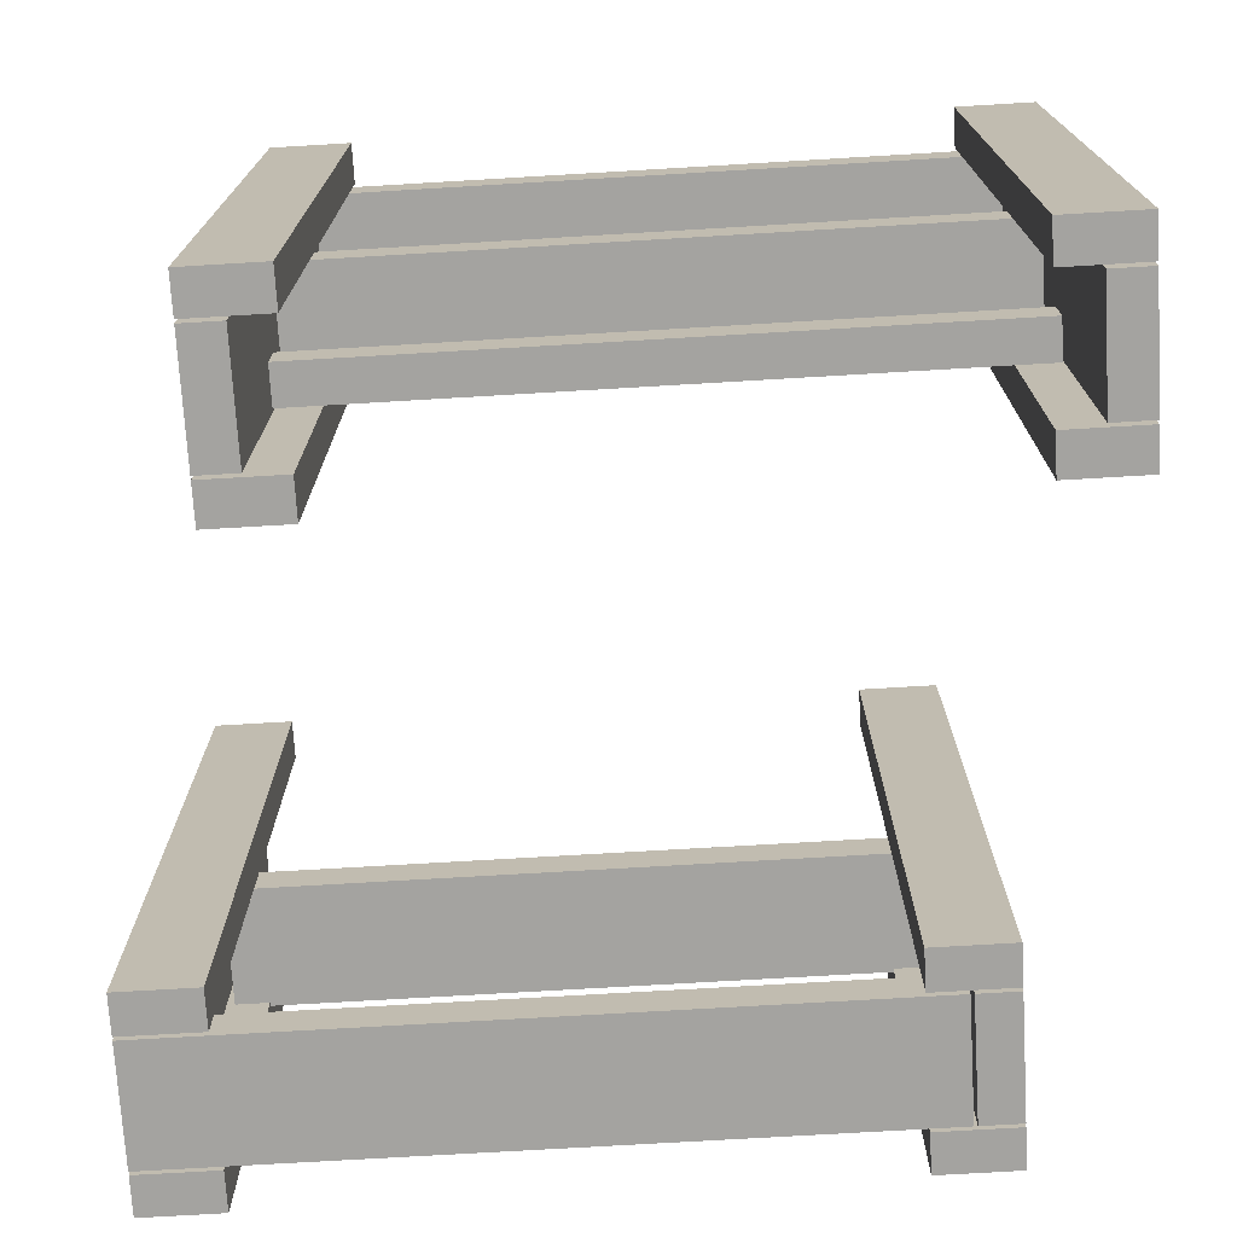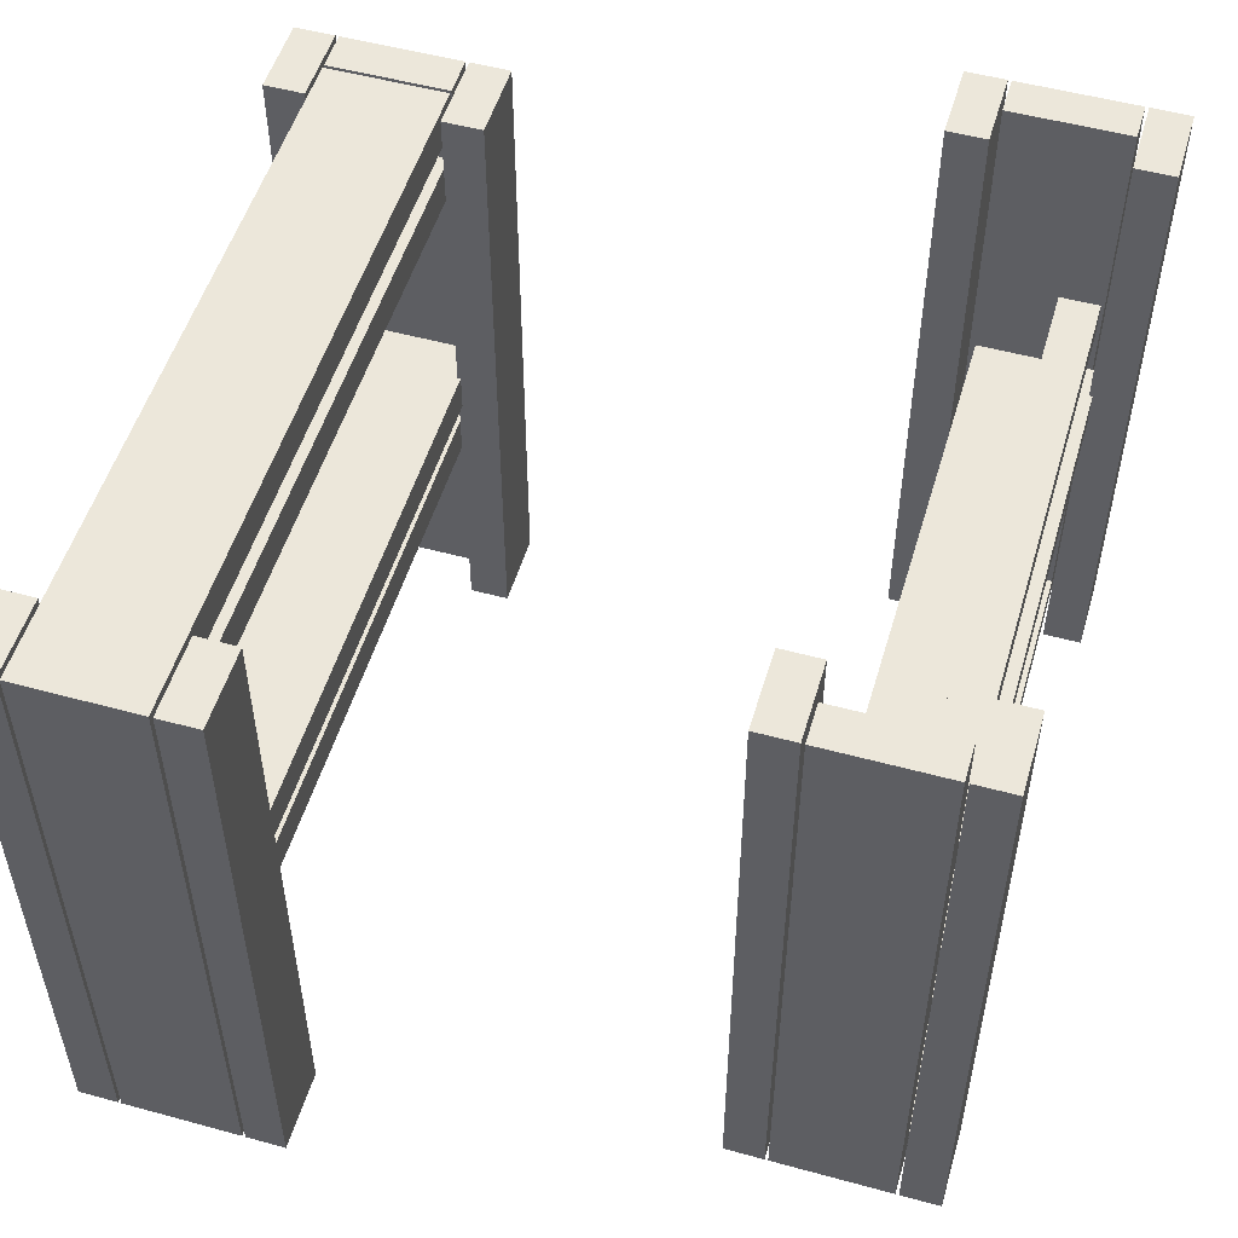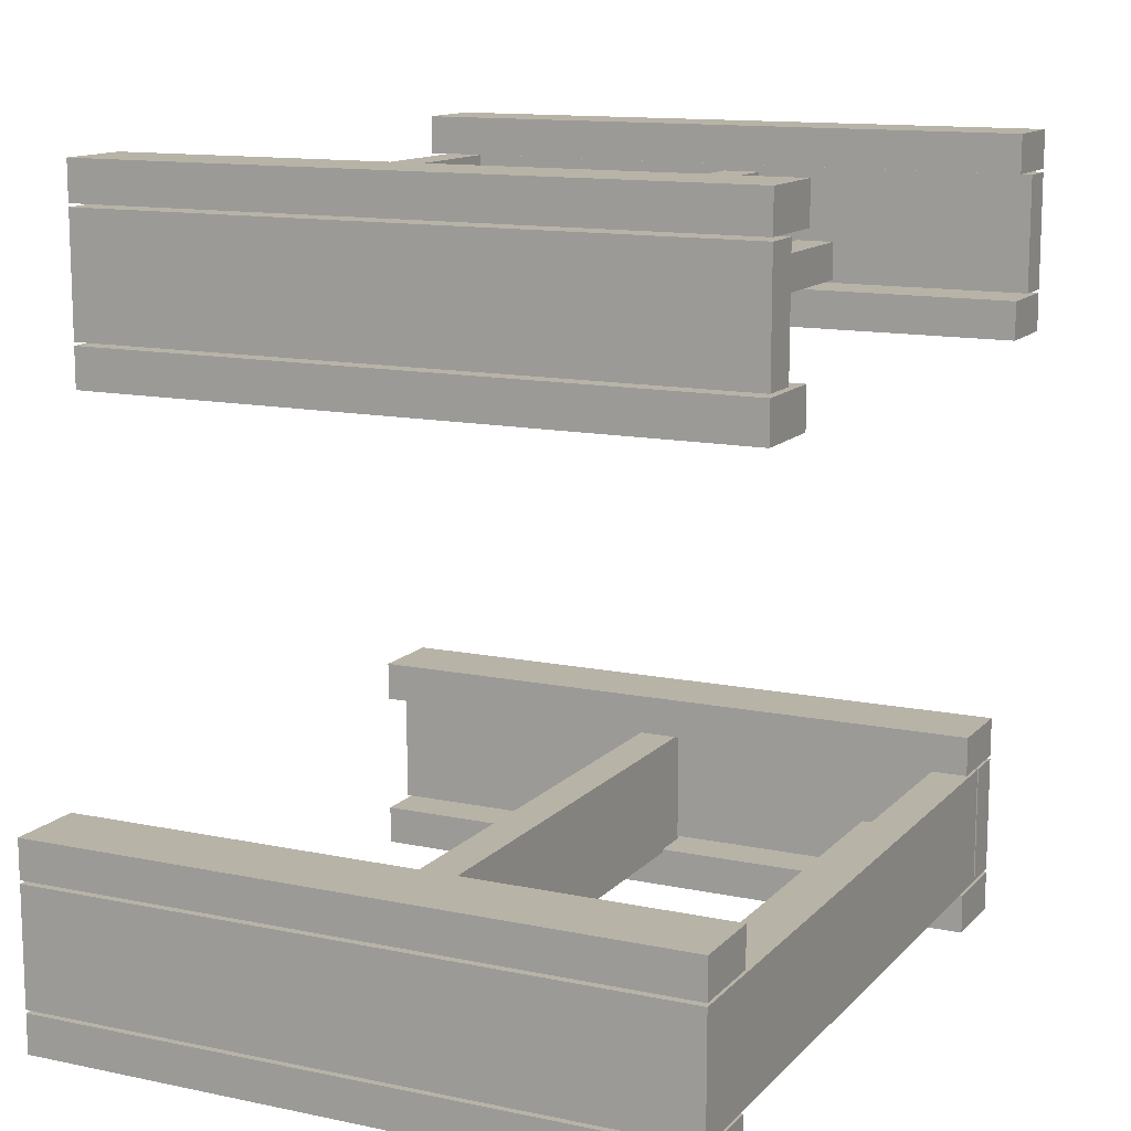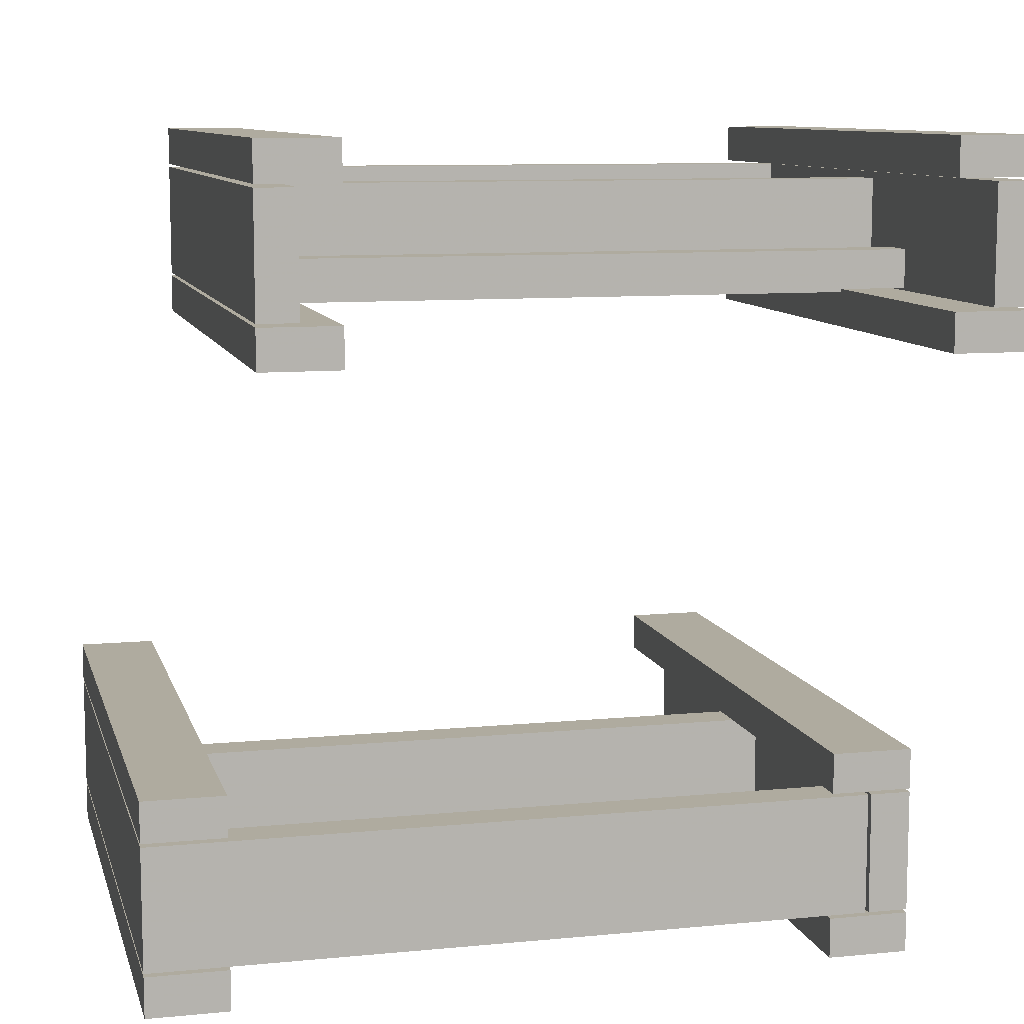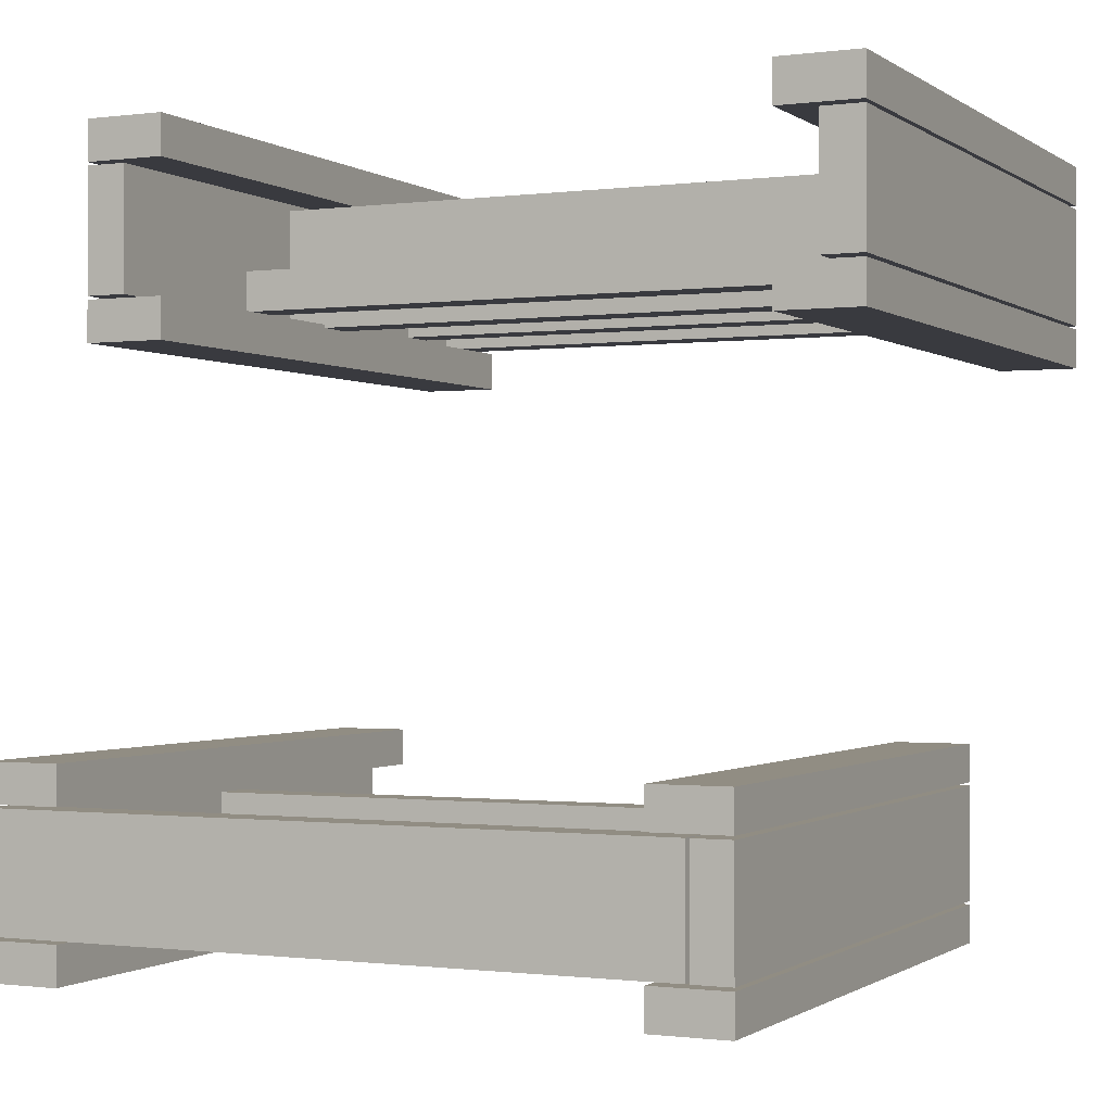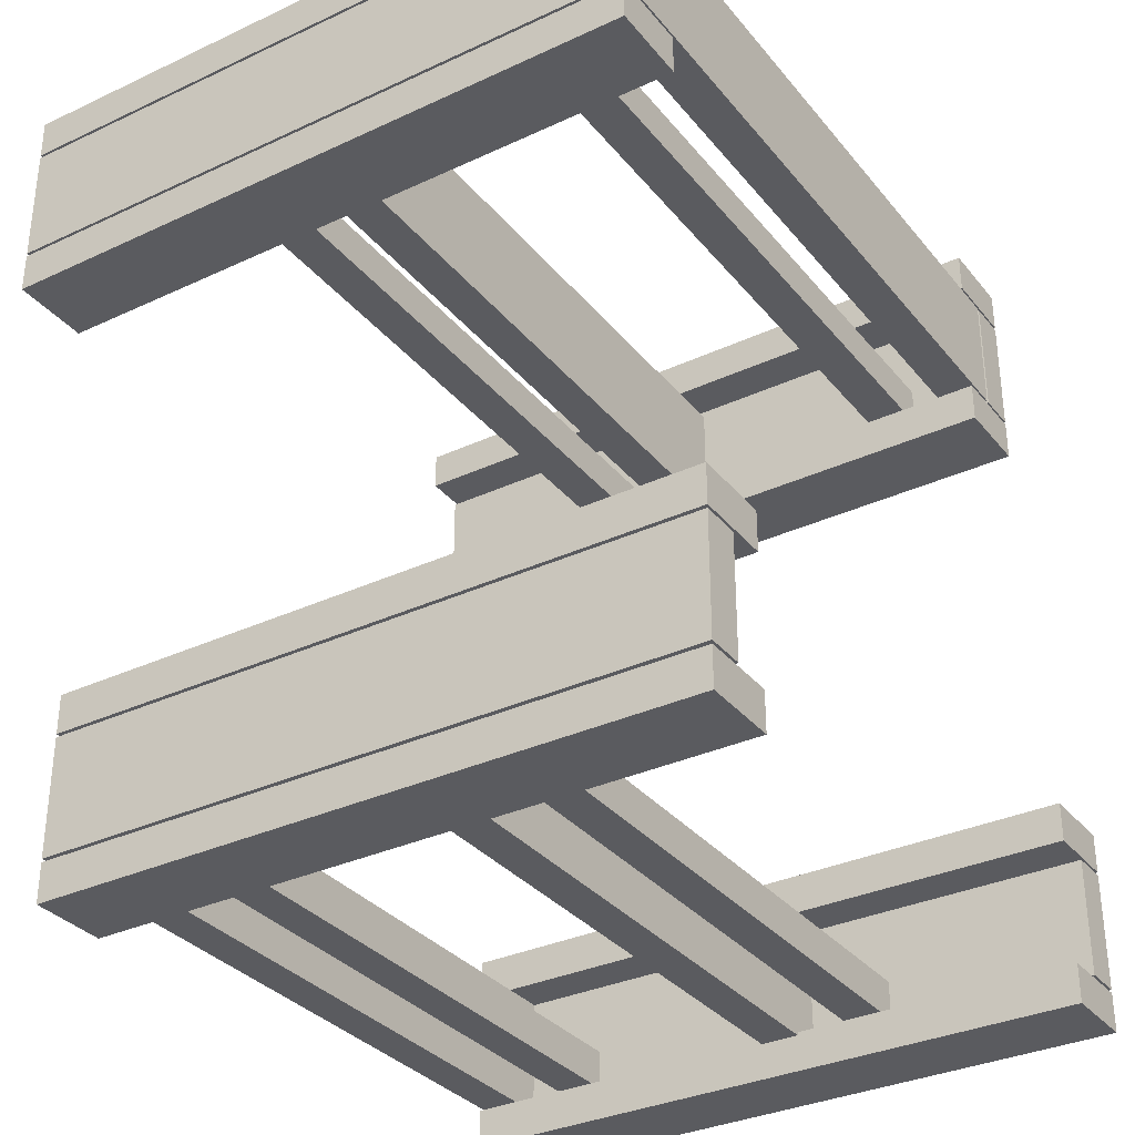
<metadata>
{"format":"obj","ext":"obj","renderer":"f3d","projection":"perspective","resolution":1024,"background":"white","views":[{"elev":-73.0,"azim":-176.6,"up":"+Z"},{"elev":52.5,"azim":-73.6,"up":"+Z"},{"elev":12.8,"azim":115.8,"up":"+Y"},{"elev":9.6,"azim":165.9,"up":"+Y"},{"elev":-0.7,"azim":-154.7,"up":"+Y"},{"elev":-33.1,"azim":-57.3,"up":"+Y"}]}
</metadata>
<code>
o obj_0
v -95 		134 		200
v -95 		122 		200
v -95 		122 		0
v -95 		134 		0
v -119 		134 		0
v -119 		122 		0
v -119 		121 		0
v -119 		122 		200
v -119 		85 		0
v -119 		85 		200
v -119 		121 		200
v -119 		134 		200
v -105 		119 		88
v -105 		119 		100
v -106 		98 		63
v -106 		98 		75
v -106 		86 		75
v -106 		86 		63
v 126 		-59 		100
v 126 		-59 		112
v -72 		-57 		12
v -107 		85 		0
v -107 		121 		0
v -85 		-44 		0
v -85 		-56 		0
v -85 		-56 		200
v 128 		-57 		12
v -107 		121 		188
v -72 		-93 		12
v -119 		72 		0
v -119 		72 		200
v 128 		-93 		12
v -106 		99 		163
v -106 		99 		175
v -95 		72 		200
v -95 		72 		0
v -95 		83 		88
v -95 		83 		100
v -106 		87 		175
v -106 		87 		163
v -72 		-93 		0
v -72 		-57 		0
v 128 		-57 		200
v -119 		84 		0
v -95 		84 		0
v -95 		84 		88
v -105 		84 		88
v 128 		-93 		200
v -119 		84 		200
v -95 		84 		200
v -95 		84 		100
v -85 		-44 		200
v 106 		134 		200
v 106 		122 		200
v -105 		84 		100
v 106 		122 		0
v 106 		134 		0
v 82 		134 		0
v 82 		122 		0
v 82 		122 		200
v 82 		134 		200
v -107 		85 		188
v 93 		121 		200
v 93 		121 		188
v 106 		121 		0
v 94 		121 		0
v 94 		121 		200
v 106 		121 		200
v 82 		72 		0
v 82 		72 		200
v 82 		83 		100
v 82 		83 		88
v 106 		72 		200
v 106 		72 		0
v 140 		-93 		0
v 140 		-57 		0
v 140 		-57 		200
v 140 		-93 		200
v -73 		-57 		200
v -73 		-59 		112
v -73 		-59 		100
v 116 		-44 		0
v 116 		-56 		0
v -73 		-80 		137
v 116 		-56 		200
v -73 		-80 		125
v 116 		-44 		200
v -73 		-57 		0
v -85 		-57 		0
v -85 		-57 		200
v 140 		-44 		200
v 140 		-56 		200
v 140 		-56 		0
v 140 		-44 		0
v -73 		-93 		200
v -73 		-93 		112
v 140 		-106 		200
v -73 		-92 		125
v 140 		-106 		0
v -73 		-92 		137
v 116 		-106 		0
v 116 		-106 		200
v 116 		-95 		112
v 116 		-95 		100
v -61 		-44 		200
v -61 		-56 		200
v -61 		-56 		0
v -61 		-44 		0
v -61 		-106 		200
v -61 		-106 		0
v -61 		-95 		100
v -61 		-95 		112
v -61 		-94 		0
v -73 		-79 		37
v -85 		-106 		0
v -85 		-106 		200
v -73 		-79 		25
v -85 		-94 		0
v 116 		-94 		100
v -61 		-94 		100
v -73 		-91 		25
v -73 		-91 		37
v -73 		-93 		100
v 126 		-94 		100
v -74 		-94 		100
v -74 		-93 		100
v 126 		-94 		112
v -73 		-93 		0
v -85 		-93 		0
v -85 		-93 		200
v -74 		-94 		112
v -74 		-93 		112
v 82 		84 		0
v 82 		84 		88
v 106 		84 		0
v 95 		84 		88
v 95 		85 		88
v 94 		85 		88
v 82 		84 		200
v 82 		84 		100
v 106 		84 		200
v 95 		84 		100
v 127 		-80 		137
v 127 		-80 		125
v 127 		-92 		125
v 127 		-92 		137
v 95 		85 		100
v 106 		85 		200
v 94 		85 		100
v 94 		85 		200
v 140 		-94 		200
v 116 		-94 		200
v 116 		-94 		112
v 127 		-79 		37
v 127 		-79 		25
v 93 		85 		188
v 93 		85 		200
v 127 		-91 		25
v 127 		-91 		37
v 94 		85 		0
v 106 		85 		0
v -61 		-94 		200
v -61 		-94 		112
v -85 		-94 		200
v 94 		119 		88
v 94 		119 		100
v 94 		98 		63
v 94 		98 		75
v 94 		86 		75
v 94 		86 		63
v 140 		-94 		0
v 116 		-94 		0
v 94 		99 		163
v 94 		99 		175
v 94 		87 		175
v 94 		87 		163
g group_0_4634441
f 1 2 3
f 1 3 4
f 5 6 8
f 5 8 12
f 4 5 12
f 4 12 1
f 2 8 6
f 2 6 3
f 12 8 2
f 12 2 1
f 4 3 6
f 4 6 5
f 31 49 30
f 37 38 36
f 35 36 38
f 35 31 30
f 35 30 36
f 46 37 45
f 36 45 37
f 45 44 47
f 45 47 46
f 30 44 36
f 45 36 44
f 50 35 38
f 50 38 51
f 24 25 26
f 24 26 52
f 53 54 56
f 53 56 57
f 49 50 55
f 51 55 50
f 58 59 60
f 58 60 61
f 49 31 35
f 49 35 50
f 57 58 61
f 57 61 53
f 54 60 59
f 54 59 56
f 61 60 54
f 61 54 53
f 57 56 59
f 57 59 58
f 44 30 49
f 49 55 44
f 47 44 55
f 69 70 71
f 69 71 72
f 74 141 73
f 73 70 69
f 73 69 74
f 82 83 85
f 82 85 87
f 91 92 93
f 91 93 94
f 94 82 87
f 94 87 91
f 92 85 83
f 92 83 93
f 94 93 83
f 94 83 82
f 103 104 102
f 101 102 104
f 87 85 92
f 87 92 91
f 97 102 101
f 97 101 99
f 105 106 107
f 105 107 108
f 113 111 110
f 109 110 111
f 109 111 112
f 151 124 127
f 118 164 125
f 141 70 73
f 133 69 72
f 133 72 134
f 134 136 133
f 135 133 136
f 69 133 74
f 135 74 133
f 140 71 139
f 70 139 71
f 140 139 142
f 139 141 142
f 139 70 141
f 109 116 115
f 109 115 110
f 135 141 74
f 118 113 110
f 118 110 115
f 135 136 142
f 135 142 141
f 151 97 99
f 153 103 152
f 102 152 103
f 153 152 127
f 152 151 127
f 97 151 102
f 152 102 151
f 162 109 112
f 162 112 163
f 118 115 116
f 164 118 116
f 131 125 164
f 164 162 131
f 163 131 162
f 109 162 116
f 164 116 162
f 151 99 171
f 172 101 104
f 172 104 119
f 119 124 172
f 171 172 124
f 171 124 151
f 171 99 101
f 171 101 172
f 113 120 111
f 113 118 125
f 113 125 120
f 108 24 52
f 108 52 105
f 106 26 25
f 106 25 107
f 108 107 25
f 108 25 24
f 52 26 106
f 52 106 105
g group_0_15277357
f 7 9 10
f 7 10 11
f 119 120 19
f 20 127 19
f 7 23 9
f 22 9 23
f 21 29 27
f 11 28 7
f 23 7 28
f 32 27 29
f 75 41 42
f 41 29 42
f 29 21 42
f 55 51 14
f 46 47 13
f 13 47 55
f 14 13 55
f 71 140 38
f 10 157 11
f 65 66 67
f 65 67 68
f 157 10 62
f 10 9 62
f 22 62 9
f 21 27 42
f 22 28 62
f 27 32 43
f 32 48 43
f 75 42 76
f 23 28 22
f 48 78 43
f 77 43 78
f 79 80 81
f 79 81 88
f 76 42 27
f 43 77 27
f 76 27 77
f 86 80 84
f 79 84 80
f 90 88 89
f 79 88 90
f 80 86 96
f 98 100 96
f 95 96 100
f 100 84 95
f 79 95 84
f 98 96 86
f 11 63 28
f 64 28 63
f 71 38 37
f 117 88 114
f 81 114 88
f 104 111 119
f 119 111 120
f 123 128 122
f 19 124 119
f 81 123 114
f 122 114 123
f 125 123 120
f 126 123 125
f 121 128 117
f 88 117 128
f 121 122 128
f 165 13 14
f 19 127 124
f 130 90 129
f 89 129 90
f 128 129 89
f 128 89 88
f 79 90 130
f 95 79 130
f 132 126 125
f 132 125 131
f 32 29 41
f 37 72 71
f 46 13 134
f 134 72 46
f 48 32 78
f 165 134 13
f 41 75 32
f 37 46 72
f 75 78 32
f 129 126 130
f 95 130 132
f 95 132 96
f 134 138 136
f 137 136 138
f 123 126 128
f 129 128 126
f 132 130 126
f 77 78 75
f 77 75 76
f 14 51 140
f 20 19 81
f 20 81 80
f 51 38 140
f 147 149 142
f 140 142 149
f 142 136 137
f 142 137 147
f 103 112 111
f 103 111 104
f 80 163 20
f 156 157 62
f 160 161 137
f 160 137 138
f 149 147 150
f 148 150 147
f 137 161 147
f 148 147 161
f 14 166 165
f 112 103 163
f 103 153 163
f 153 20 163
f 96 163 80
f 127 20 153
f 163 96 131
f 132 131 96
f 81 19 120
f 123 81 120
f 138 134 165
f 140 166 14
f 64 62 28
f 11 157 63
f 149 166 140
f 62 64 156
f 157 156 64
f 157 64 63
f 66 165 166
f 166 173 67
f 66 166 67
f 168 165 167
f 66 167 165
f 169 170 138
f 160 138 170
f 170 167 160
f 66 160 167
f 168 169 138
f 168 138 165
f 174 67 173
f 149 150 176
f 166 149 173
f 176 173 149
f 150 174 175
f 67 174 150
f 175 176 150
f 161 65 148
f 68 148 65
f 68 67 150
f 68 150 148
f 161 160 66
f 161 66 65
g group_0_16768282
f 170 17 18
f 15 167 18
f 16 15 18
f 16 18 17
f 176 39 40
f 33 173 40
f 34 33 40
f 34 40 39
f 167 15 16
f 170 18 167
f 173 33 34
f 176 40 173
f 143 144 86
f 143 86 84
f 145 146 100
f 145 100 98
f 84 100 146
f 84 146 143
f 144 145 98
f 144 98 86
f 146 145 144
f 146 144 143
f 154 155 117
f 154 117 114
f 158 159 122
f 158 122 121
f 114 122 159
f 114 159 154
f 155 158 121
f 155 121 117
f 159 158 155
f 159 155 154
f 16 168 167
f 169 17 170
f 169 168 17
f 16 17 168
f 34 174 173
f 175 39 176
f 175 174 39
f 34 39 174

</code>
